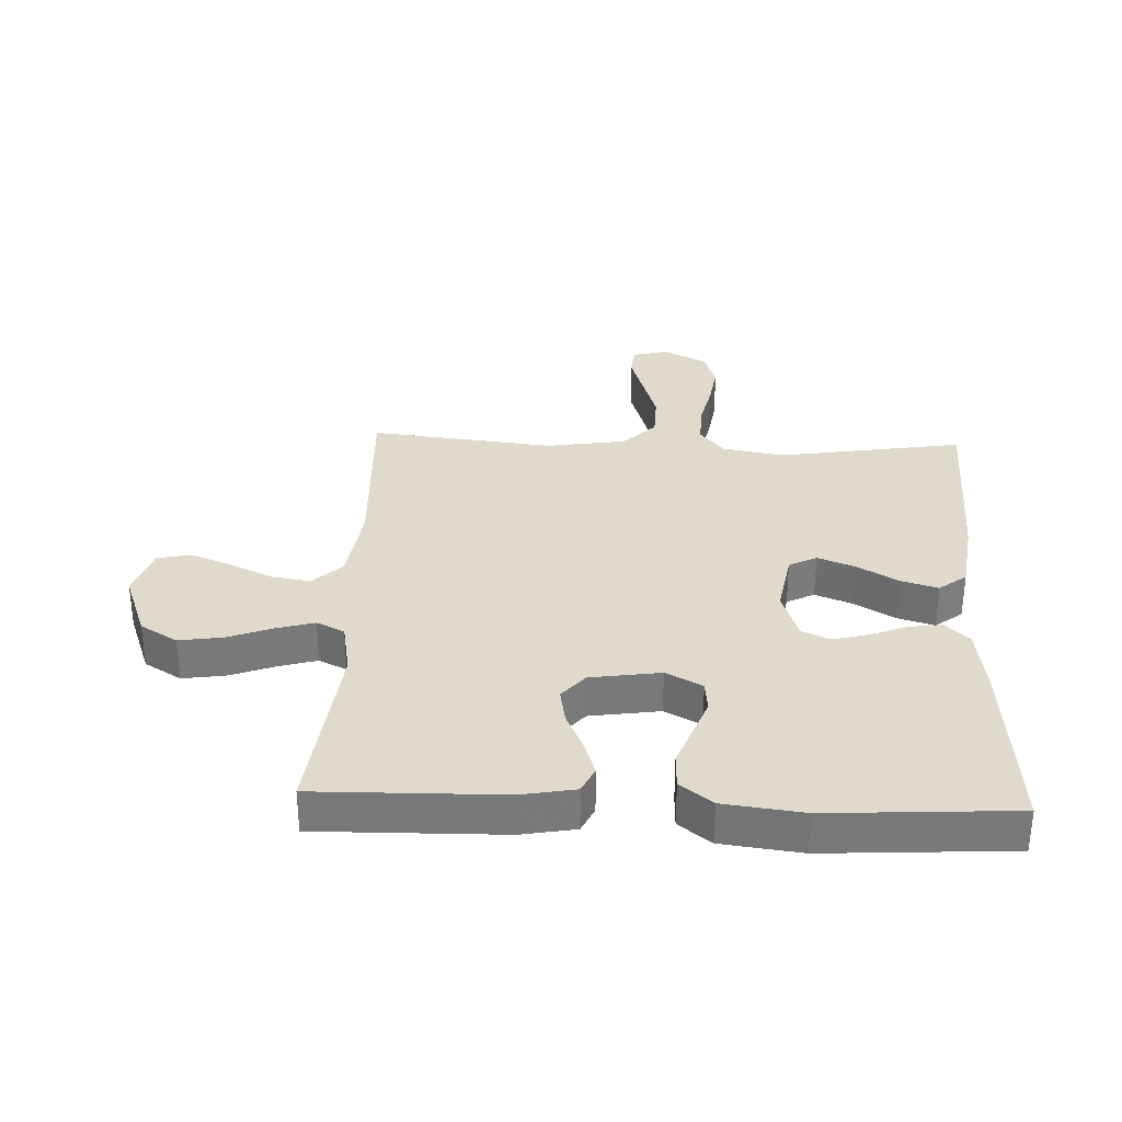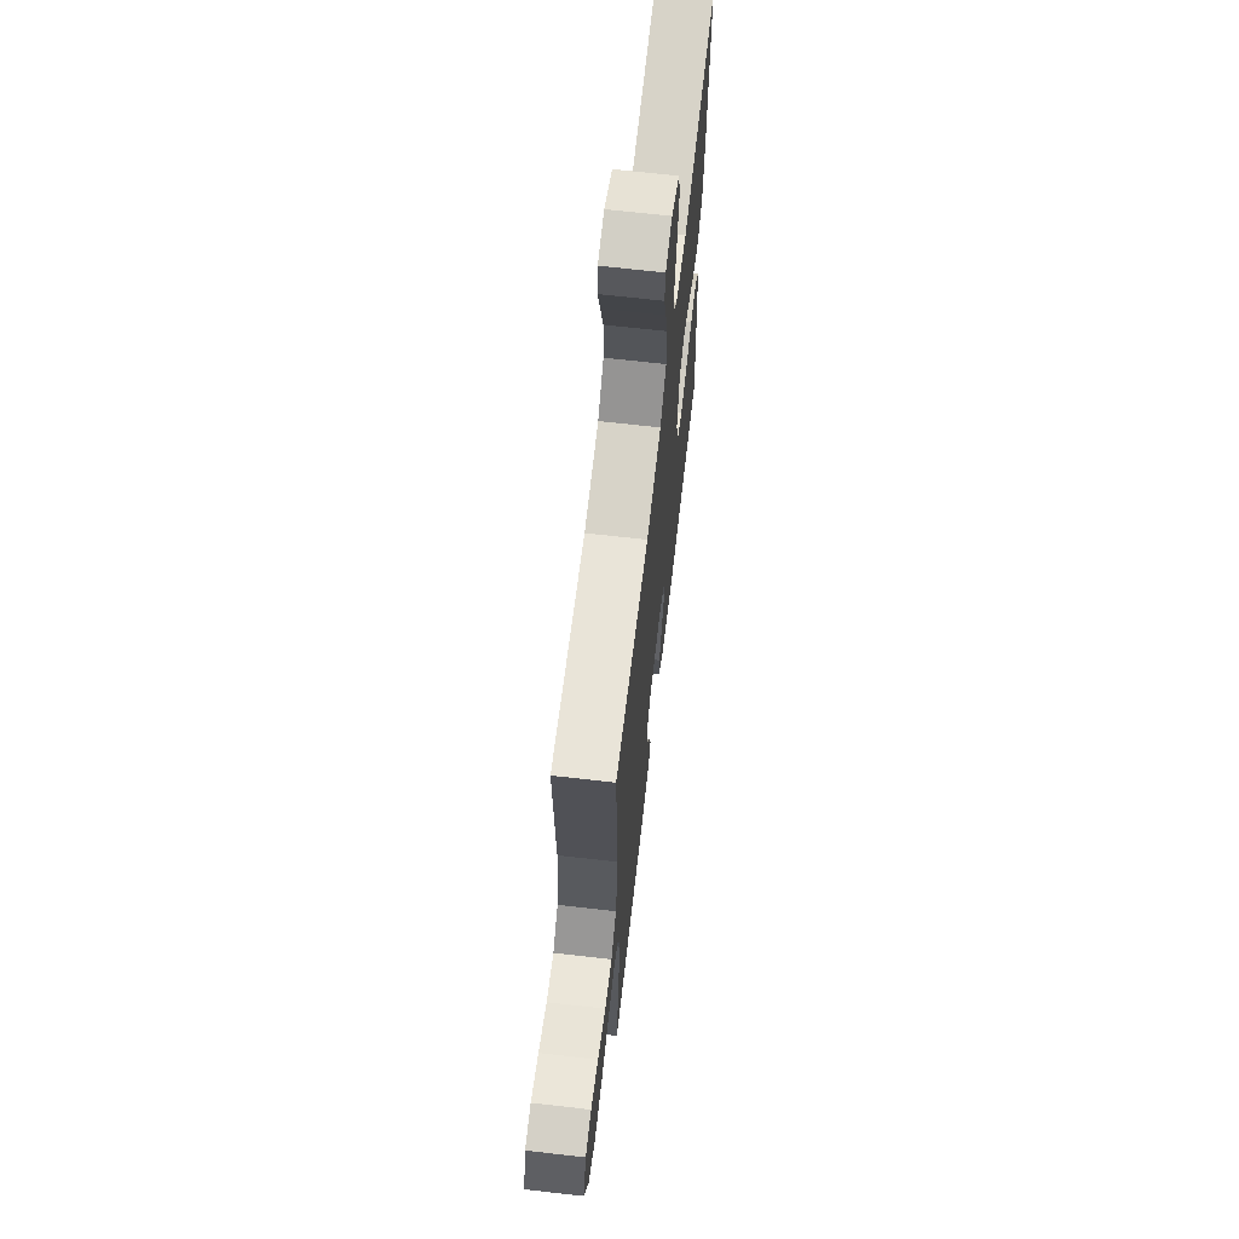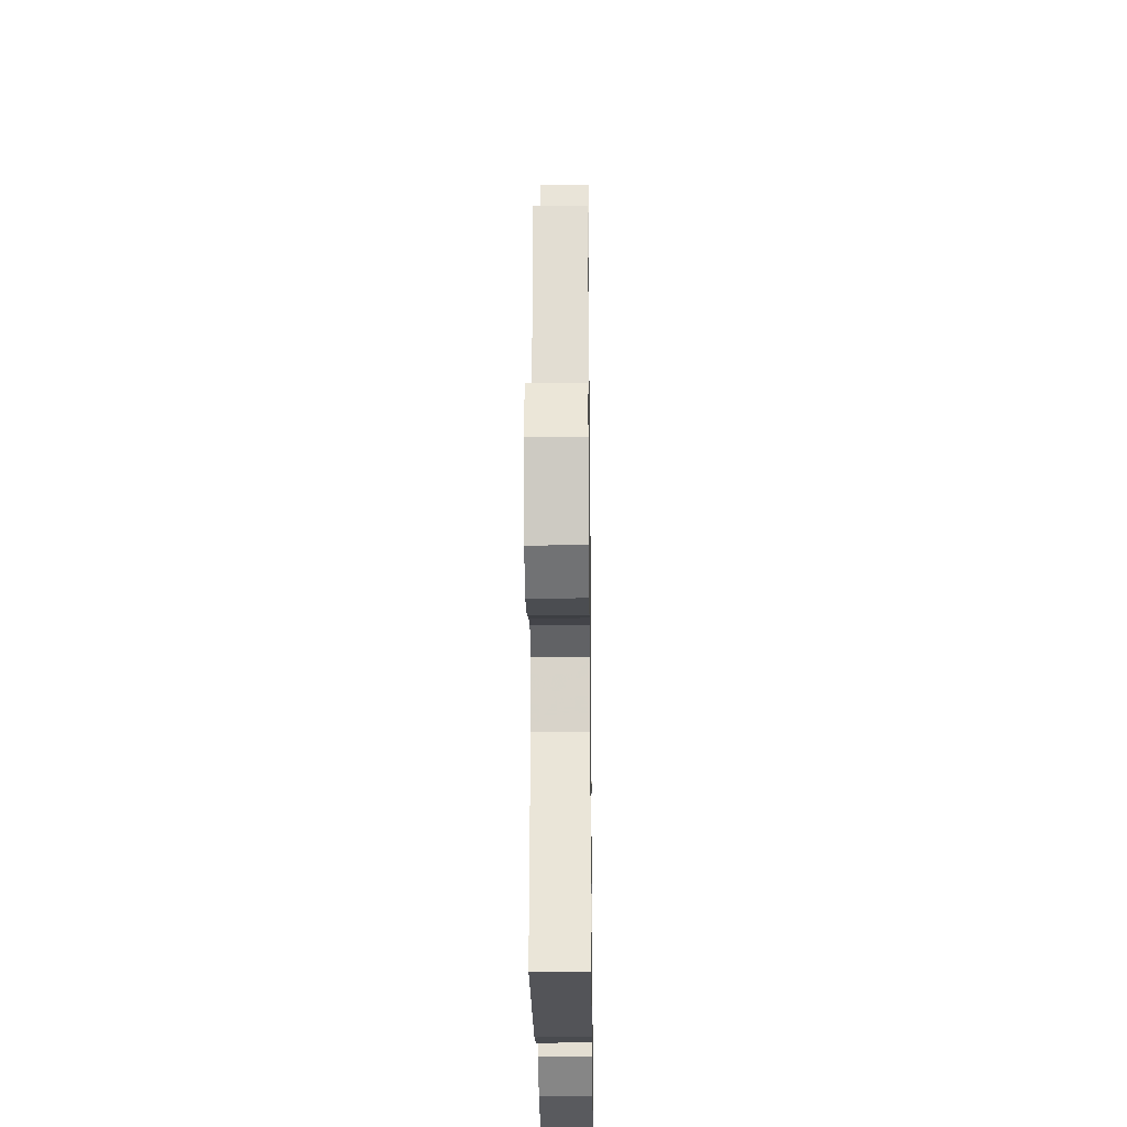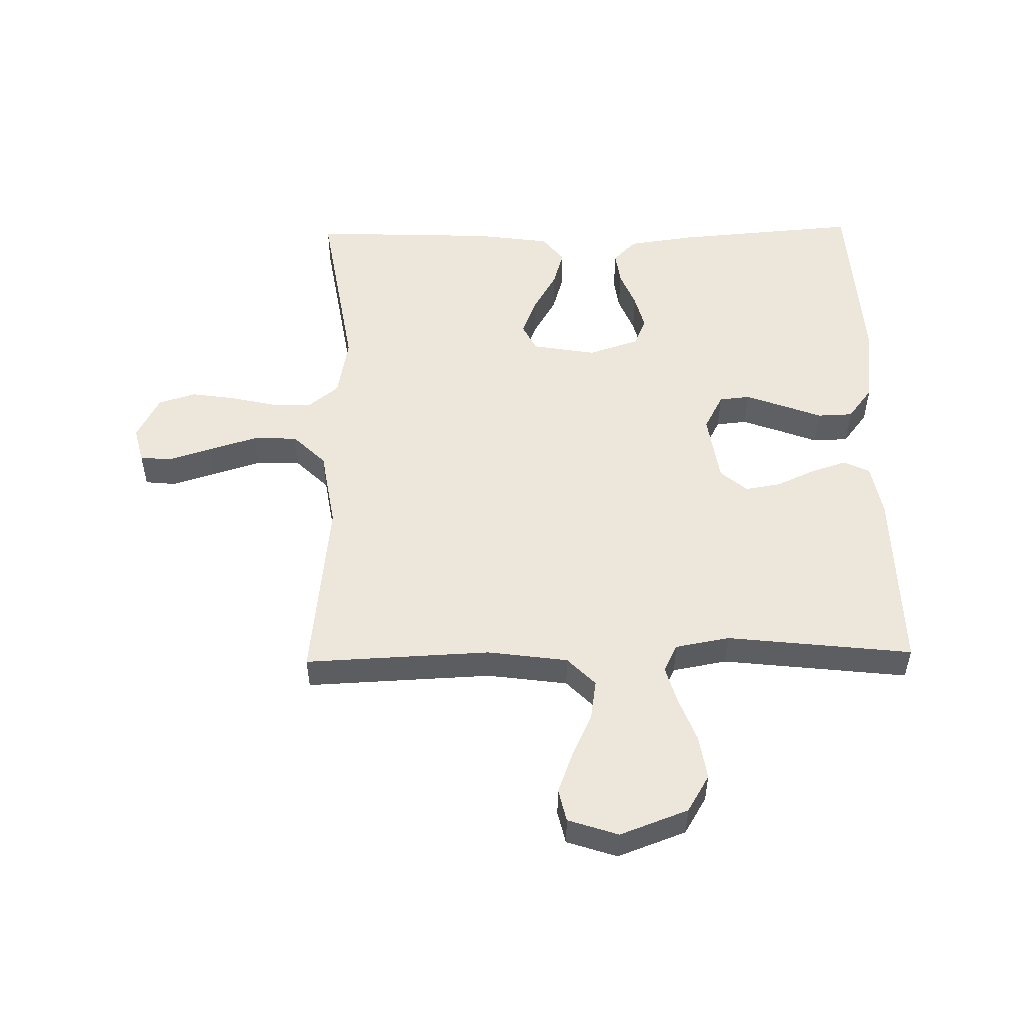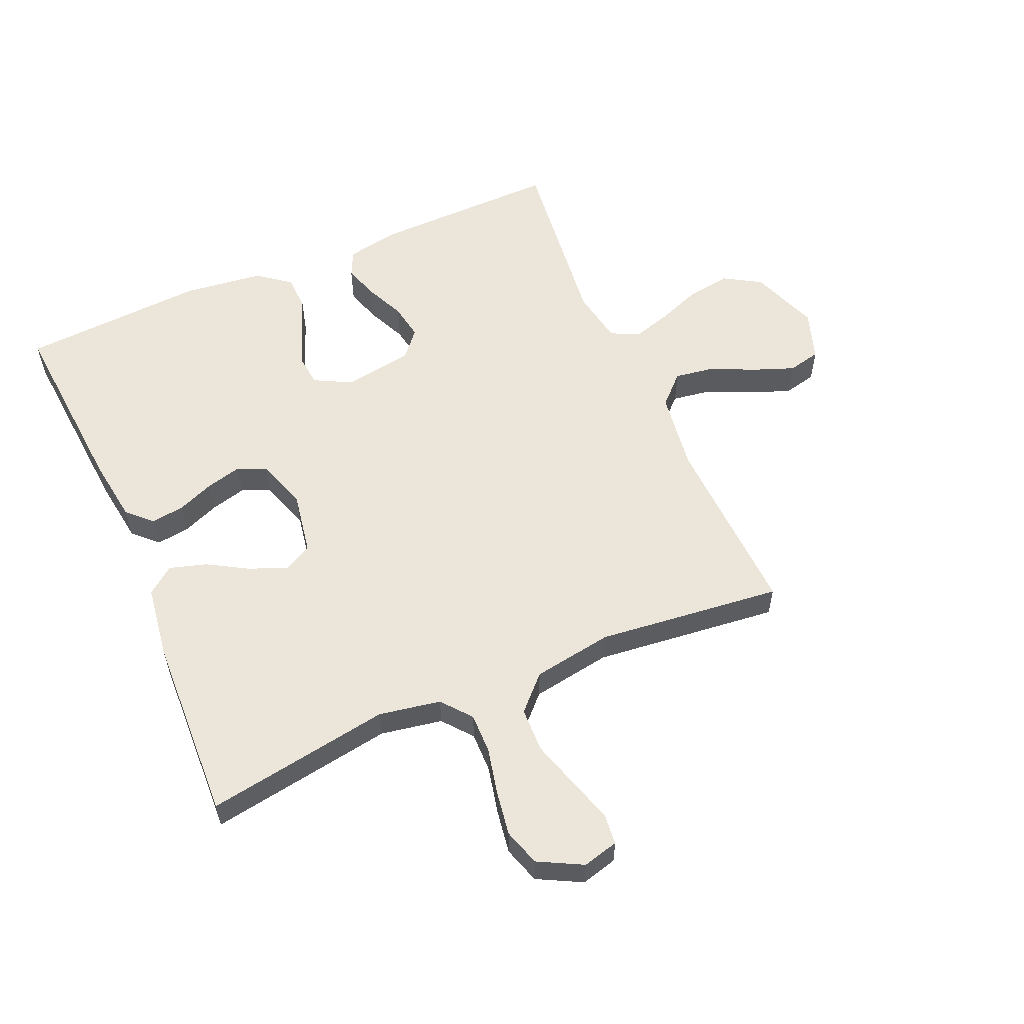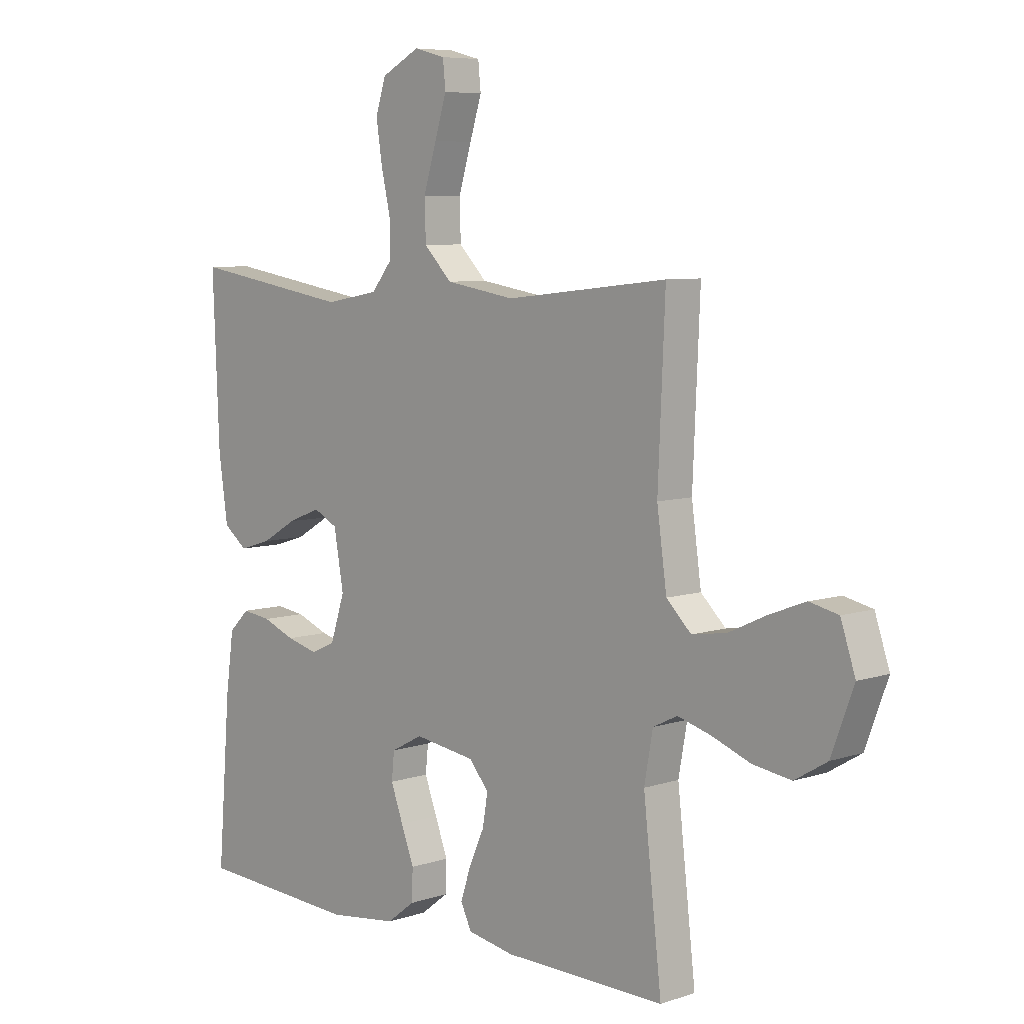
<metadata>
{"format":"obj","ext":"obj","renderer":"f3d","projection":"perspective","resolution":1024,"background":"white","views":[{"elev":32.5,"azim":-177.6,"up":"+Y"},{"elev":66.8,"azim":96.6,"up":"+Z"},{"elev":-24.6,"azim":90.7,"up":"+Z"},{"elev":52.1,"azim":88.9,"up":"+Y"},{"elev":57.1,"azim":-23.5,"up":"+Y"},{"elev":6.9,"azim":46.2,"up":"+Z"}]}
</metadata>
<code>
v -0.5 0.07 0.5
v -0.2 0.07 0.451
v -0.1 0.07 0.469
v -0.061 0.07 0.517
v -0.062 0.07 0.583
v -0.079 0.07 0.658
v -0.09 0.07 0.73
v -0.071 0.07 0.79
v 0 0.07 0.827
v 0.058 0.07 0.812
v 0.063 0.07 0.762
v 0.041 0.07 0.692
v 0.017 0.07 0.613
v 0.019 0.07 0.541
v 0.071 0.07 0.488
v 0.2 0.07 0.467
v 0.5 0.07 0.5
v 0.487 0.07 0.2
v 0.505 0.07 0.07
v 0.551 0.07 0.025
v 0.615 0.07 0.035
v 0.686 0.07 0.068
v 0.752 0.07 0.093
v 0.805 0.07 0.081
v 0.832 0.07 0
v 0.791 0.07 -0.11
v 0.731 0.07 -0.146
v 0.66 0.07 -0.135
v 0.589 0.07 -0.108
v 0.527 0.07 -0.09
v 0.482 0.07 -0.112
v 0.466 0.07 -0.2
v 0.5 0.07 -0.5
v 0.2 0.07 -0.495
v 0.113 0.07 -0.479
v 0.093 0.07 -0.437
v 0.112 0.07 -0.379
v 0.14 0.07 -0.317
v 0.15 0.07 -0.259
v 0.113 0.07 -0.216
v 0 0.07 -0.199
v -0.059 0.07 -0.23
v -0.064 0.07 -0.28
v -0.041 0.07 -0.342
v -0.017 0.07 -0.405
v -0.019 0.07 -0.462
v -0.071 0.07 -0.502
v -0.2 0.07 -0.518
v -0.5 0.07 -0.5
v -0.476 0.07 -0.2
v -0.461 0.07 -0.093
v -0.423 0.07 -0.056
v -0.369 0.07 -0.063
v -0.309 0.07 -0.087
v -0.251 0.07 -0.102
v -0.205 0.07 -0.082
v -0.178 0.07 0
v -0.196 0.07 0.103
v -0.241 0.07 0.126
v -0.302 0.07 0.102
v -0.367 0.07 0.064
v -0.427 0.07 0.046
v -0.471 0.07 0.08
v -0.488 0.07 0.2
v -0.5 0 0.5
v -0.2 0 0.451
v -0.1 0 0.469
v -0.061 0 0.517
v -0.062 0 0.583
v -0.079 0 0.658
v -0.09 0 0.73
v -0.071 0 0.79
v 0 0 0.827
v 0.058 0 0.812
v 0.063 0 0.762
v 0.041 0 0.692
v 0.017 0 0.613
v 0.019 0 0.541
v 0.071 0 0.488
v 0.2 0 0.467
v 0.5 0 0.5
v 0.487 0 0.2
v 0.505 0 0.07
v 0.551 0 0.025
v 0.615 0 0.035
v 0.686 0 0.068
v 0.752 0 0.093
v 0.805 0 0.081
v 0.832 0 0
v 0.791 0 -0.11
v 0.731 0 -0.146
v 0.66 0 -0.135
v 0.589 0 -0.108
v 0.527 0 -0.09
v 0.482 0 -0.112
v 0.466 0 -0.2
v 0.5 0 -0.5
v 0.2 0 -0.495
v 0.113 0 -0.479
v 0.093 0 -0.437
v 0.112 0 -0.379
v 0.14 0 -0.317
v 0.15 0 -0.259
v 0.113 0 -0.216
v 0 0 -0.199
v -0.059 0 -0.23
v -0.064 0 -0.28
v -0.041 0 -0.342
v -0.017 0 -0.405
v -0.019 0 -0.462
v -0.071 0 -0.502
v -0.2 0 -0.518
v -0.5 0 -0.5
v -0.476 0 -0.2
v -0.461 0 -0.093
v -0.423 0 -0.056
v -0.369 0 -0.063
v -0.309 0 -0.087
v -0.251 0 -0.102
v -0.205 0 -0.082
v -0.178 0 0
v -0.196 0 0.103
v -0.241 0 0.126
v -0.302 0 0.102
v -0.367 0 0.064
v -0.427 0 0.046
v -0.471 0 0.08
v -0.488 0 0.2
f 63 64 1 2
f 60 61 62 63
f 59 60 63 2
f 58 59 2 3
f 57 58 3 4
f 51 52 53 54
f 51 54 55
f 50 51 55
f 49 50 55 56
f 47 48 49 56
f 44 45 46 47
f 43 44 47 56
f 35 36 37 38
f 35 38 39
f 32 33 34 35
f 31 32 35 39
f 30 31 39 40
f 26 27 28 29
f 26 29 30
f 25 26 30
f 24 25 30
f 21 22 23 24
f 21 24 30 40
f 16 17 18
f 15 16 18 19
f 9 10 11 12
f 9 12 13
f 8 9 13 14
f 5 6 7 8
f 42 43 56 57
f 41 42 57 4
f 20 21 40 41
f 15 19 20 41
f 14 15 41 4
f 5 8 14
f 4 5 14
f 66 65 128 127
f 127 126 125 124
f 66 127 124 123
f 67 66 123 122
f 68 67 122 121
f 118 117 116 115
f 119 118 115
f 119 115 114
f 120 119 114 113
f 120 113 112 111
f 111 110 109 108
f 120 111 108 107
f 102 101 100 99
f 103 102 99
f 99 98 97 96
f 103 99 96 95
f 104 103 95 94
f 93 92 91 90
f 94 93 90
f 94 90 89
f 94 89 88
f 88 87 86 85
f 104 94 88 85
f 82 81 80
f 83 82 80 79
f 76 75 74 73
f 77 76 73
f 78 77 73 72
f 72 71 70 69
f 121 120 107 106
f 68 121 106 105
f 105 104 85 84
f 105 84 83 79
f 68 105 79 78
f 78 72 69
f 78 69 68
f 1 65 66 2
f 2 66 67 3
f 3 67 68 4
f 4 68 69 5
f 5 69 70 6
f 6 70 71 7
f 7 71 72 8
f 8 72 73 9
f 9 73 74 10
f 10 74 75 11
f 11 75 76 12
f 12 76 77 13
f 13 77 78 14
f 14 78 79 15
f 15 79 80 16
f 16 80 81 17
f 17 81 82 18
f 18 82 83 19
f 19 83 84 20
f 20 84 85 21
f 21 85 86 22
f 22 86 87 23
f 23 87 88 24
f 24 88 89 25
f 25 89 90 26
f 26 90 91 27
f 27 91 92 28
f 28 92 93 29
f 29 93 94 30
f 30 94 95 31
f 31 95 96 32
f 32 96 97 33
f 33 97 98 34
f 34 98 99 35
f 35 99 100 36
f 36 100 101 37
f 37 101 102 38
f 38 102 103 39
f 39 103 104 40
f 40 104 105 41
f 41 105 106 42
f 42 106 107 43
f 43 107 108 44
f 44 108 109 45
f 45 109 110 46
f 46 110 111 47
f 47 111 112 48
f 48 112 113 49
f 49 113 114 50
f 50 114 115 51
f 51 115 116 52
f 52 116 117 53
f 53 117 118 54
f 54 118 119 55
f 55 119 120 56
f 56 120 121 57
f 57 121 122 58
f 58 122 123 59
f 59 123 124 60
f 60 124 125 61
f 61 125 126 62
f 62 126 127 63
f 63 127 128 64
f 64 128 65 1

</code>
